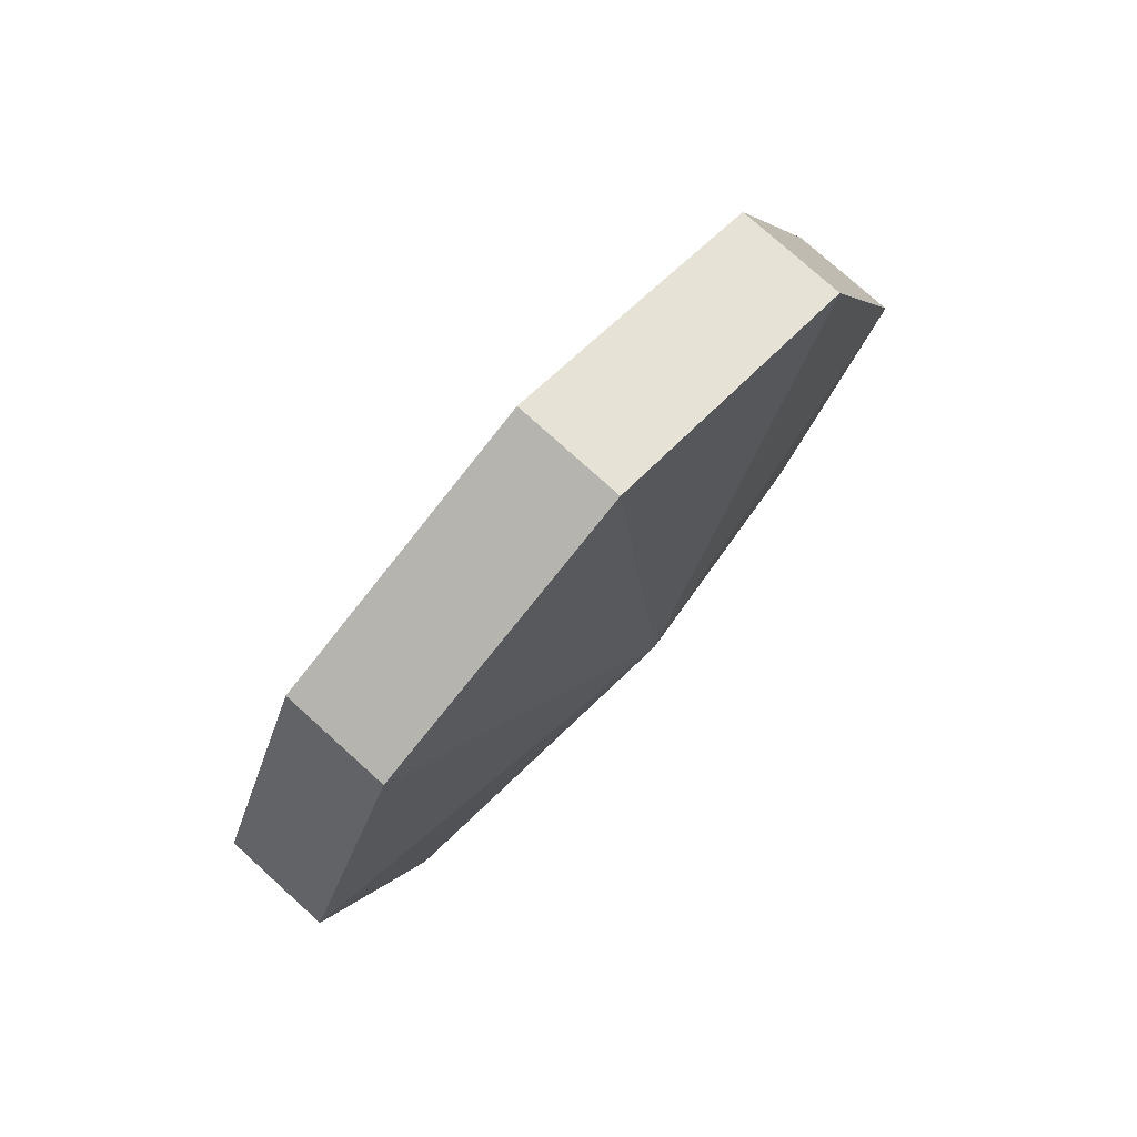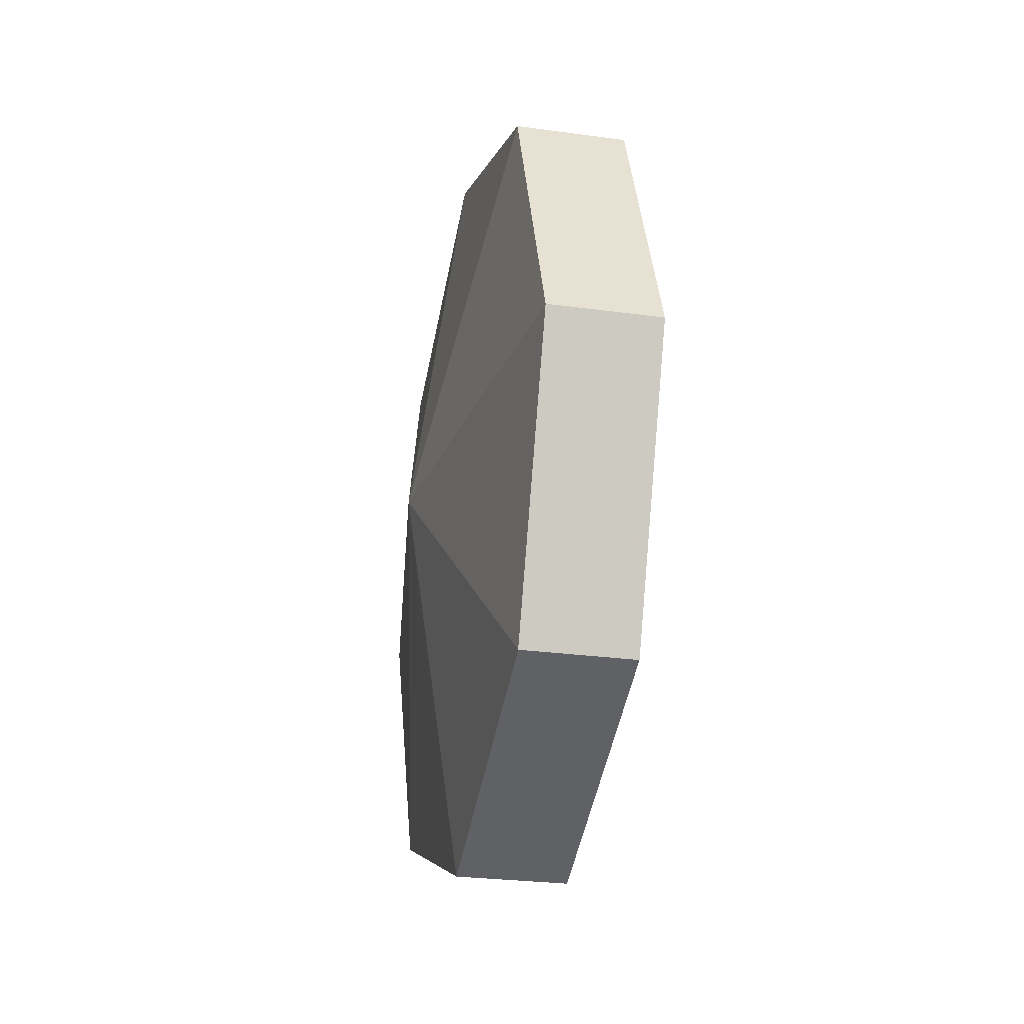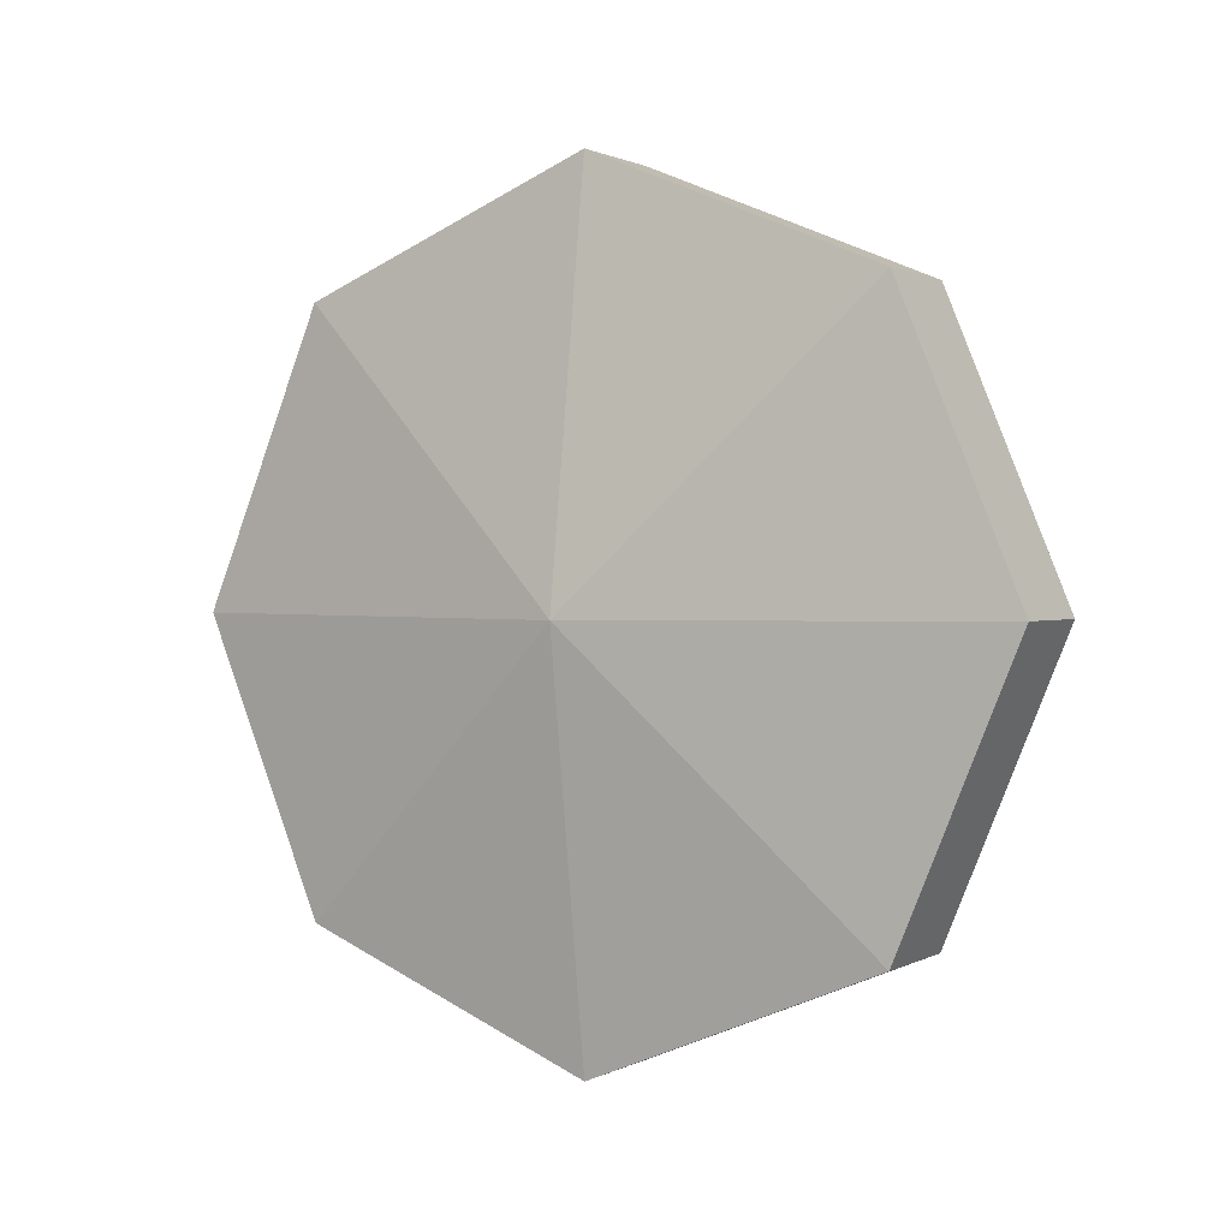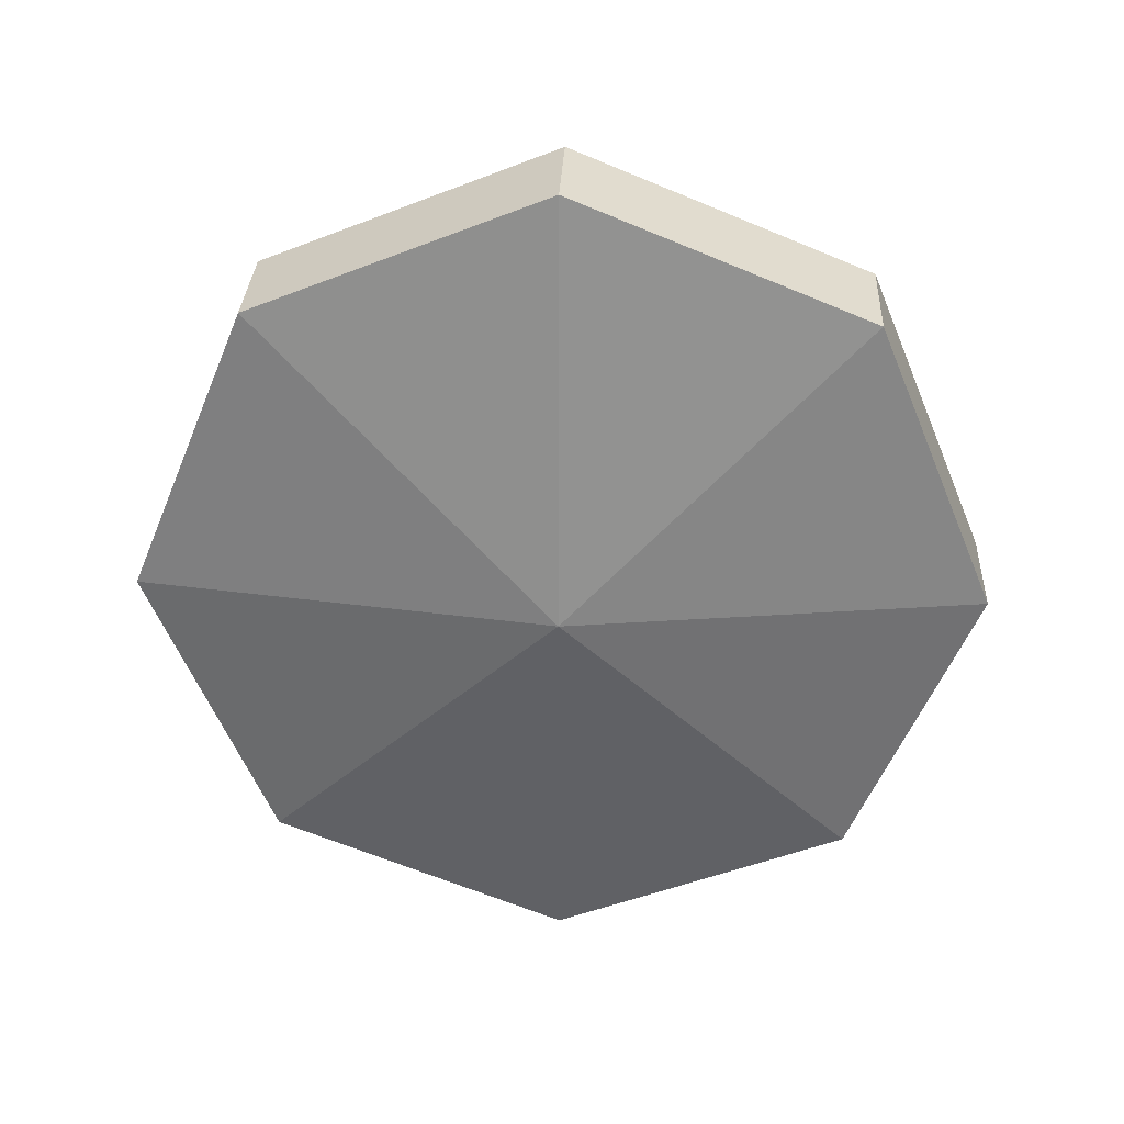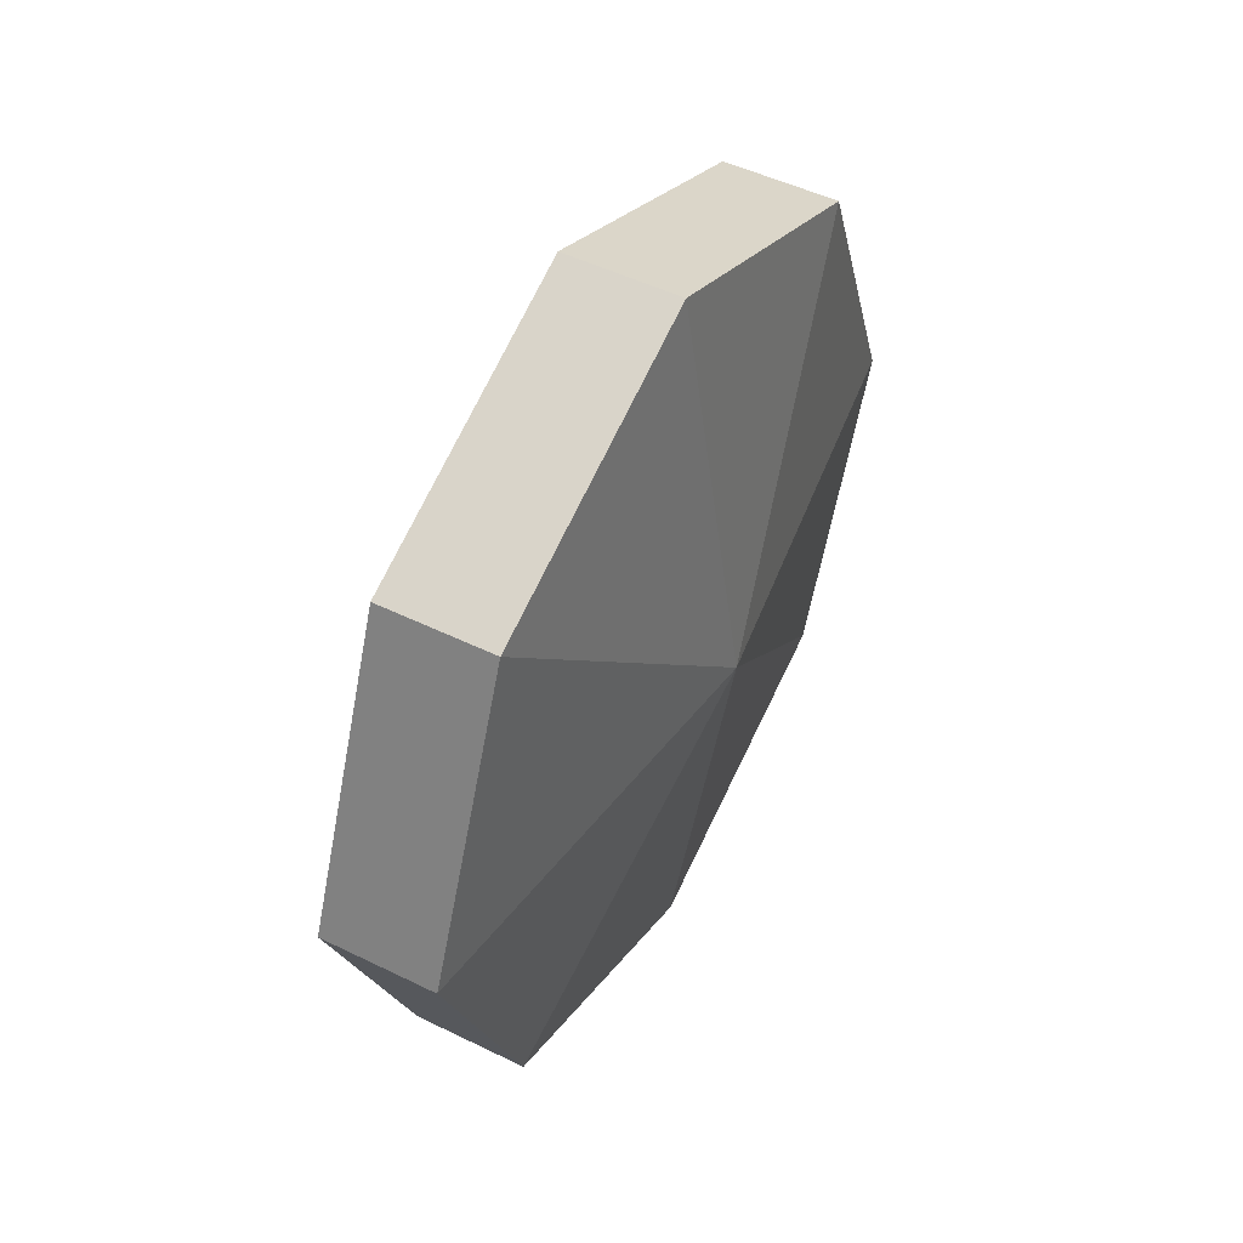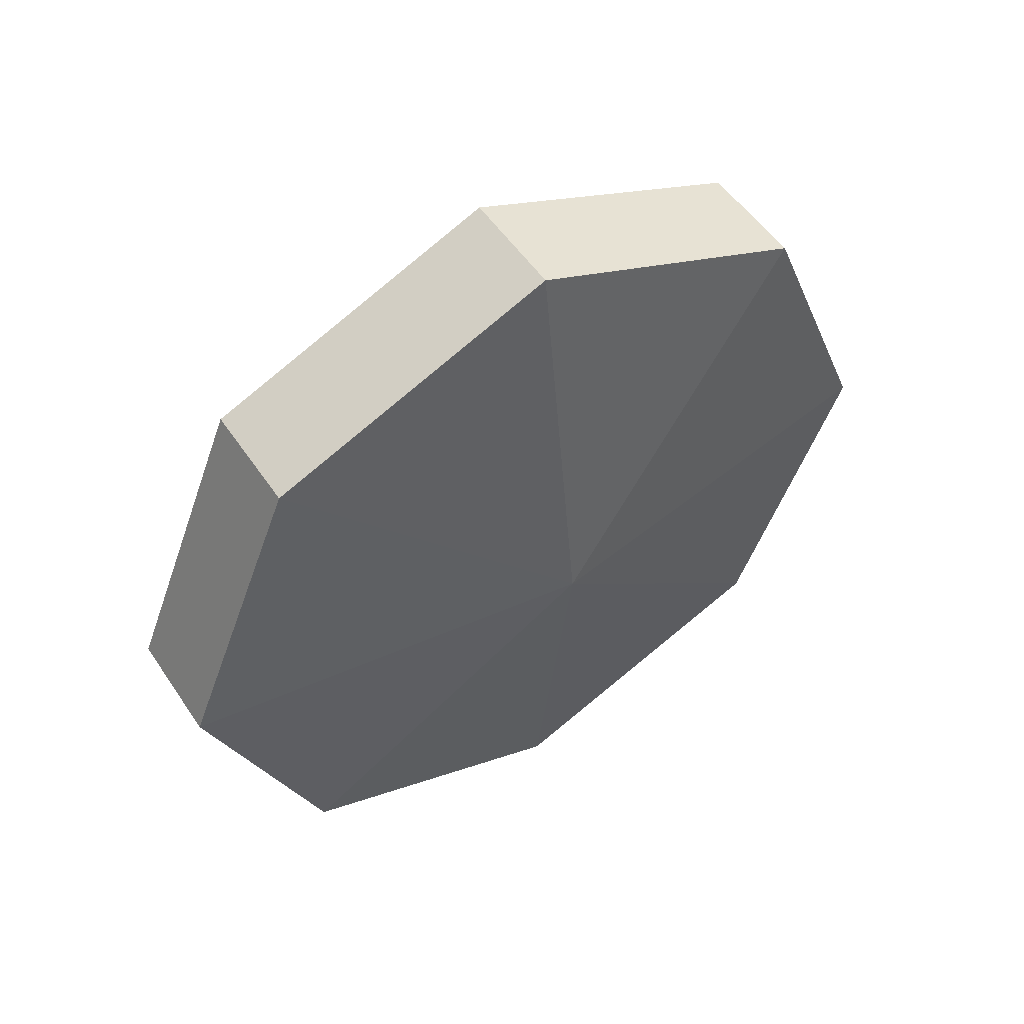
<metadata>
{"format":"obj","ext":"obj","renderer":"f3d","projection":"perspective","resolution":1024,"background":"white","views":[{"elev":76.7,"azim":42.1,"up":"+Z"},{"elev":-27.2,"azim":168.0,"up":"+Y"},{"elev":1.1,"azim":119.2,"up":"+Z"},{"elev":31.7,"azim":92.8,"up":"+Y"},{"elev":49.5,"azim":28.4,"up":"+Y"},{"elev":52.7,"azim":56.9,"up":"+Y"}]}
</metadata>
<code>
g Cylinder01
v -0.4532 2.221 15.4
v -0.4532 1.57 16.97
v 0.1535 1.57 16.97
v 0.1535 2.221 15.4
v -0.4532 1e-06 17.62
v 0.1535 1e-06 17.62
v -0.4532 -1.57 16.97
v 0.1535 -1.57 16.97
v -0.4532 -2.221 15.4
v 0.1535 -2.221 15.4
v -0.4532 -1.57 13.83
v 0.1535 -1.57 13.83
v -0.4532 1e-06 13.18
v 0.1535 1e-06 13.18
v -0.4532 1.57 13.83
v 0.1535 1.57 13.83
v 0.1535 1.57 13.83
v 0.1535 2.221 15.4
v 0.4642 -0.007581 15.39
v 0.1535 1.57 16.97
v 0.1535 1e-06 17.62
v 0.1535 -1.57 16.97
v 0.1535 -2.221 15.4
v 0.1535 -1.57 13.83
v 0.1535 1e-06 13.18
v -0.4532 1.57 13.83
v -0.7639 -0.007581 15.39
v -0.4532 2.221 15.4
v -0.4532 1.57 16.97
v -0.4532 1e-06 17.62
v -0.4532 -1.57 16.97
v -0.4532 -2.221 15.4
v -0.4532 -1.57 13.83
v -0.4532 1e-06 13.18
f 1 2 3
f 3 4 1
f 2 5 6
f 6 3 2
f 5 7 8
f 8 6 5
f 7 9 10
f 10 8 7
f 9 11 12
f 12 10 9
f 11 13 14
f 14 12 11
f 13 15 16
f 16 14 13
f 15 1 4
f 4 16 15
f 17 18 19
f 18 20 19
f 20 21 19
f 21 22 19
f 22 23 19
f 23 24 19
f 24 25 19
f 25 17 19
f 26 27 28
f 28 27 29
f 29 27 30
f 30 27 31
f 31 27 32
f 32 27 33
f 33 27 34
f 34 27 26

</code>
